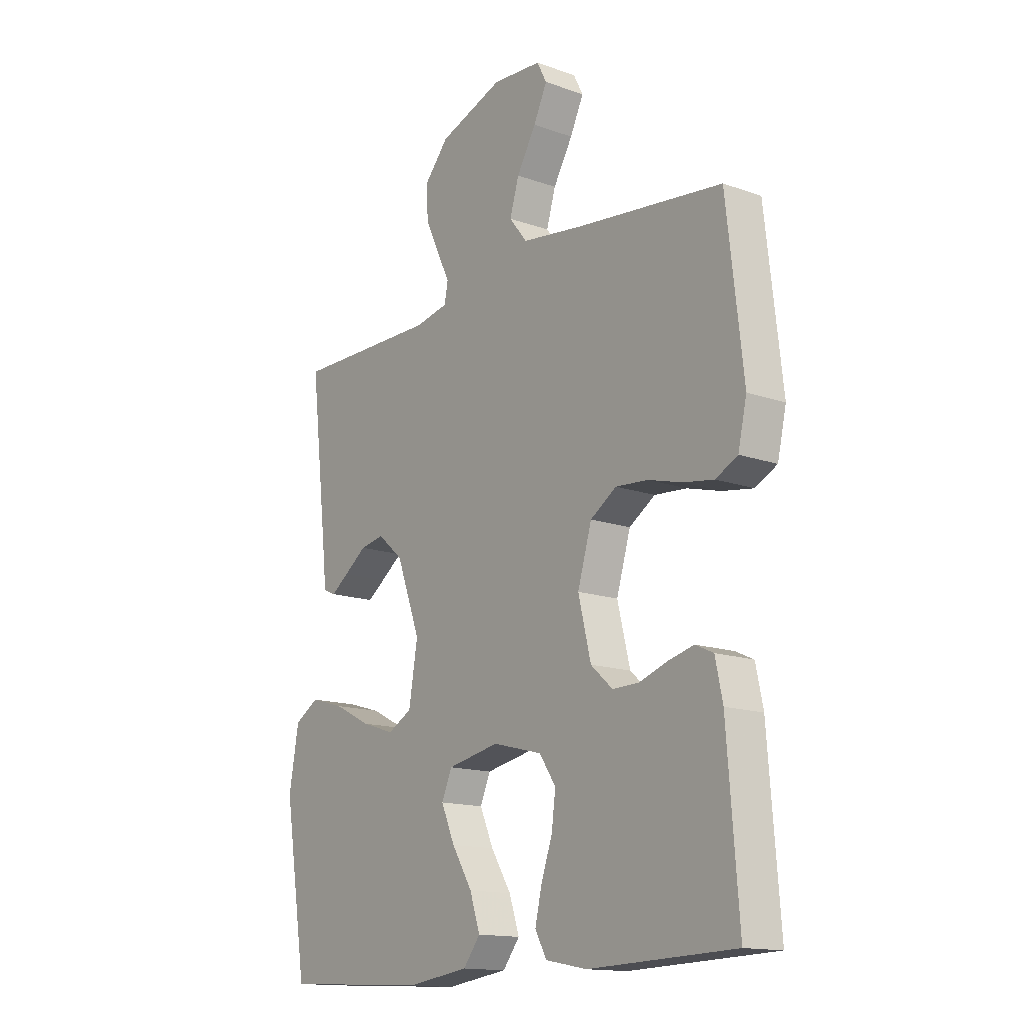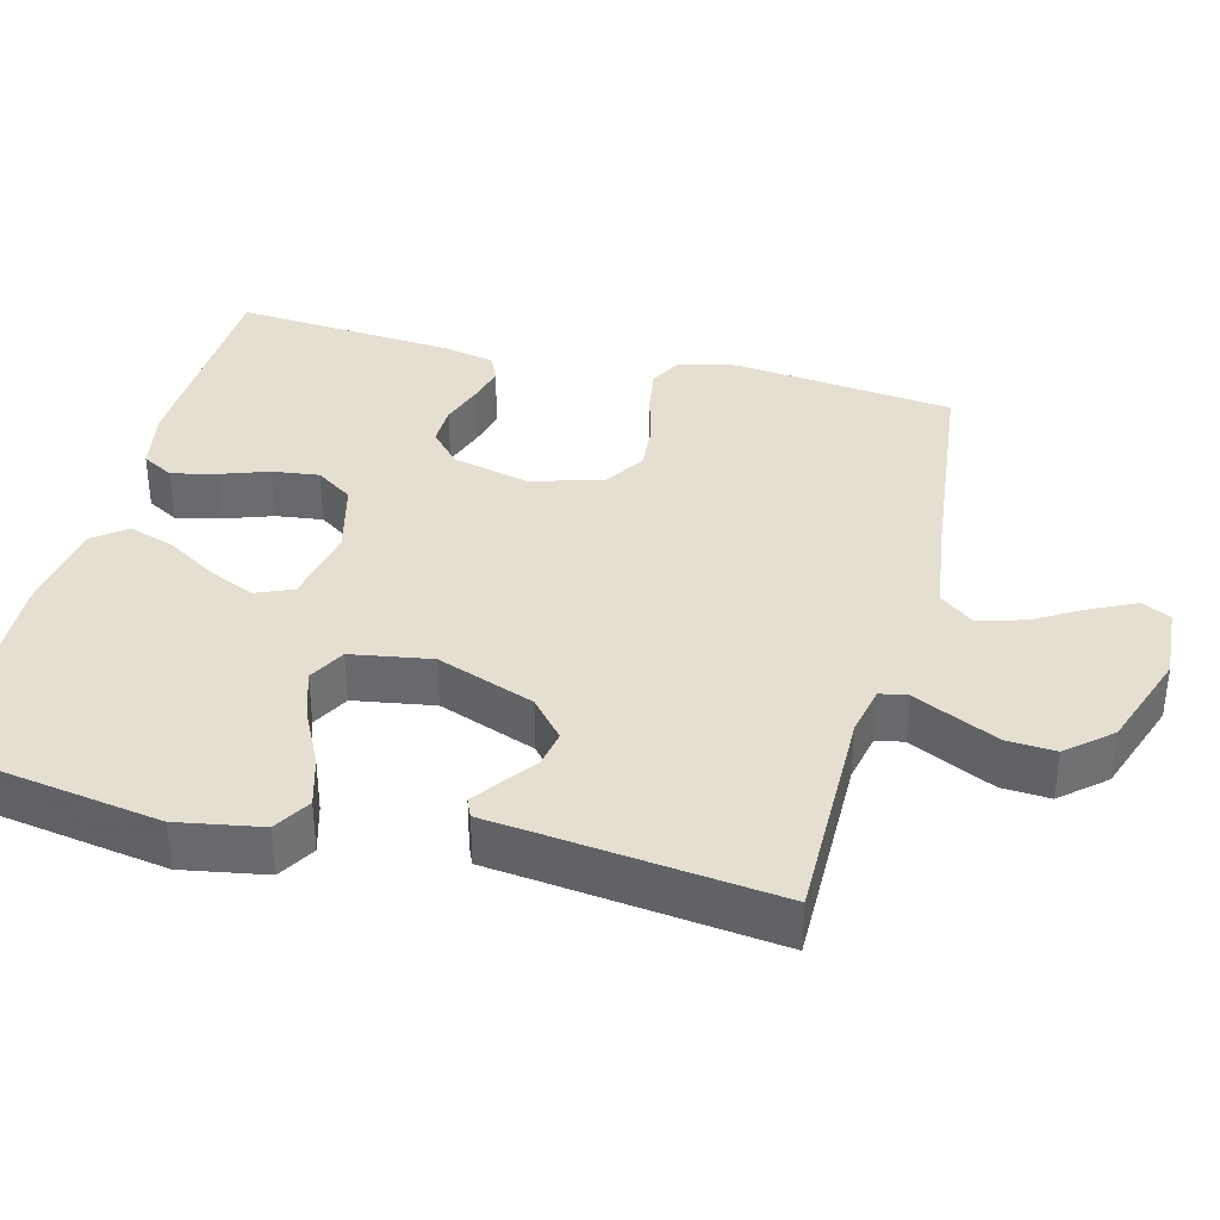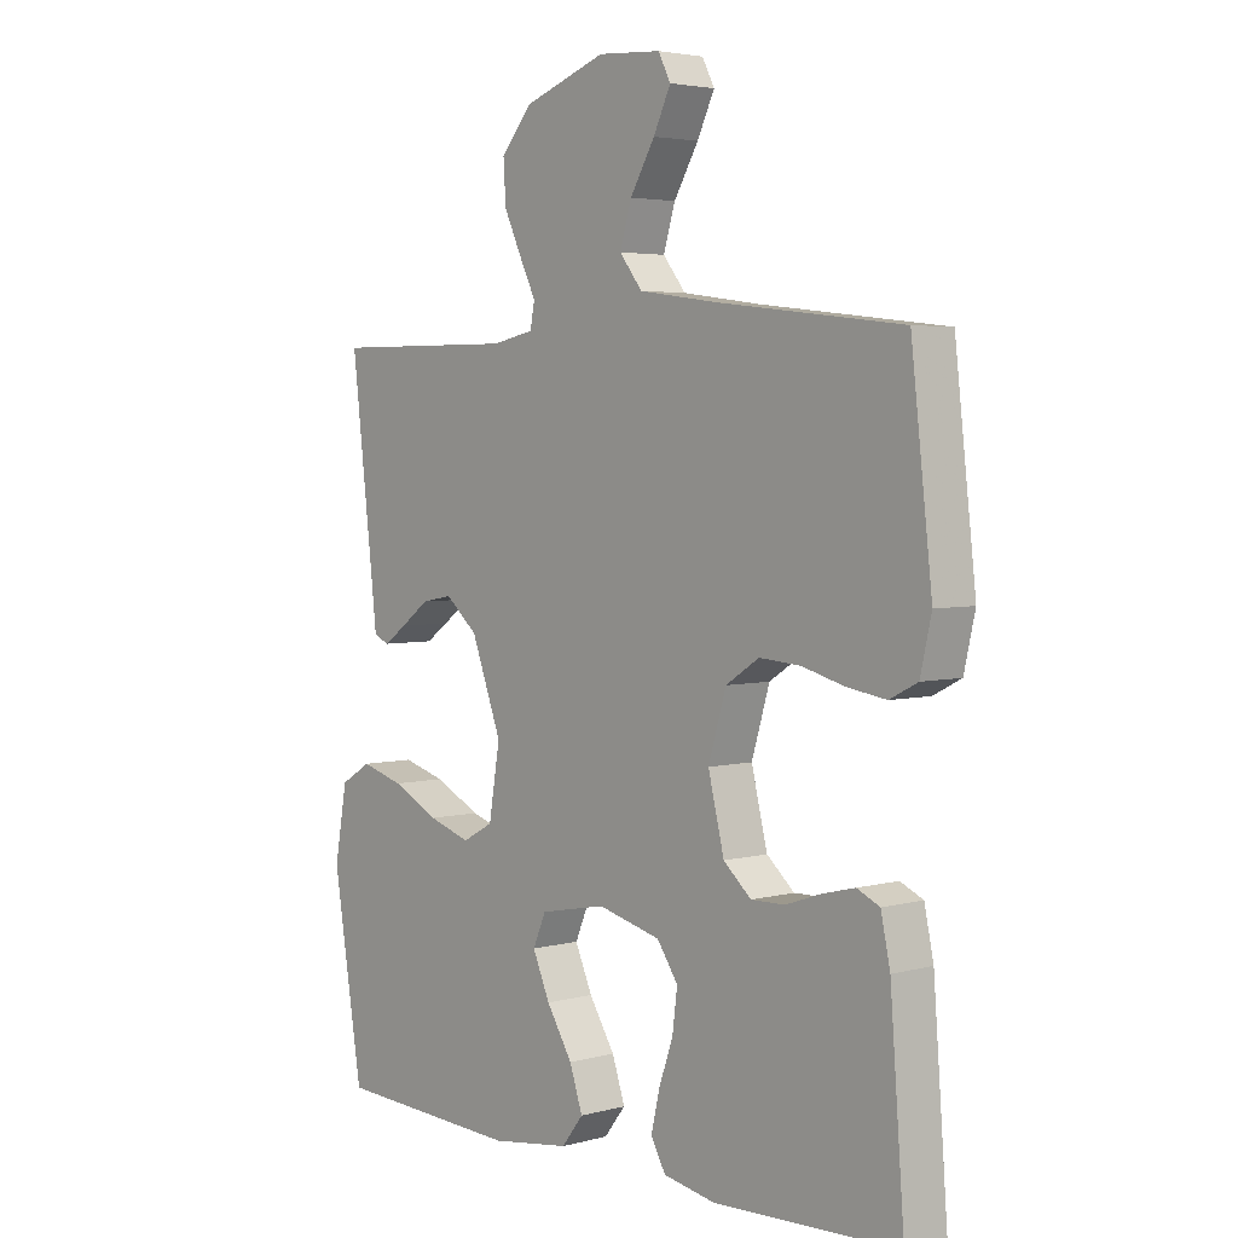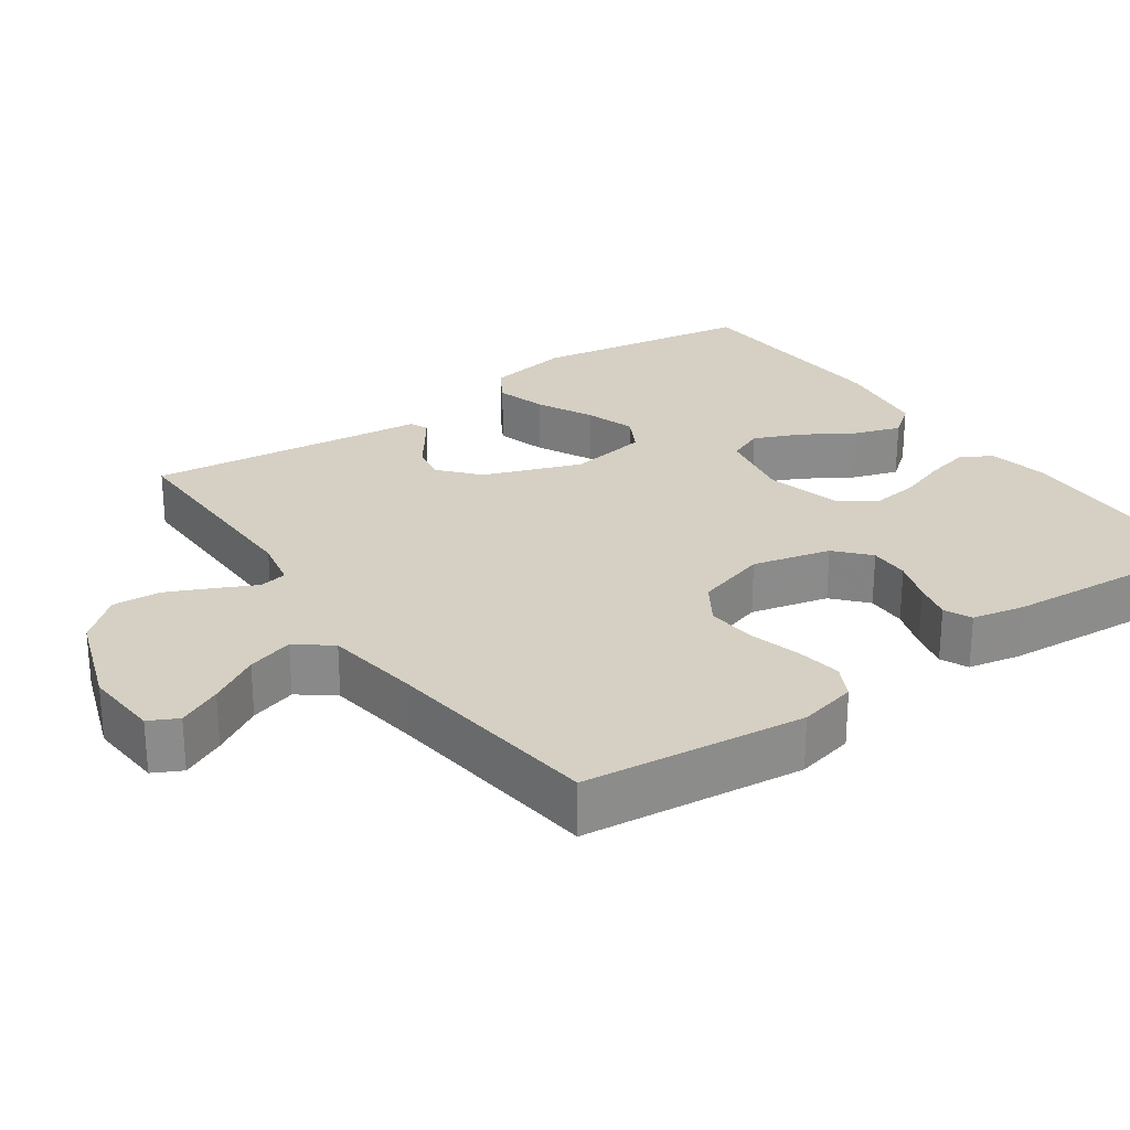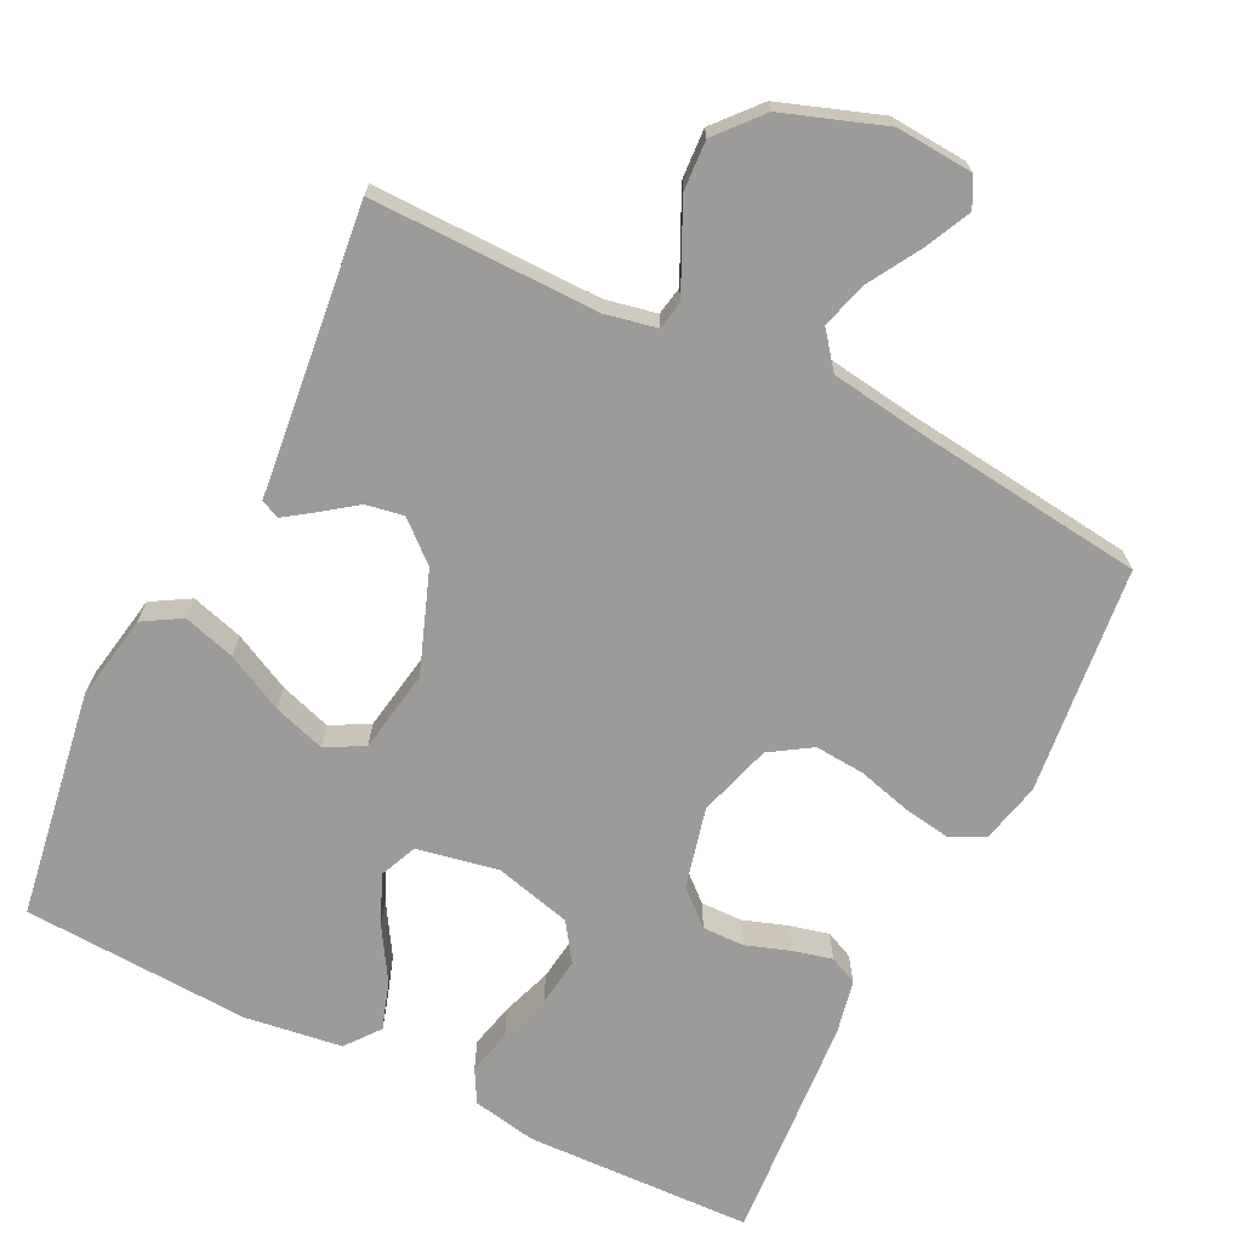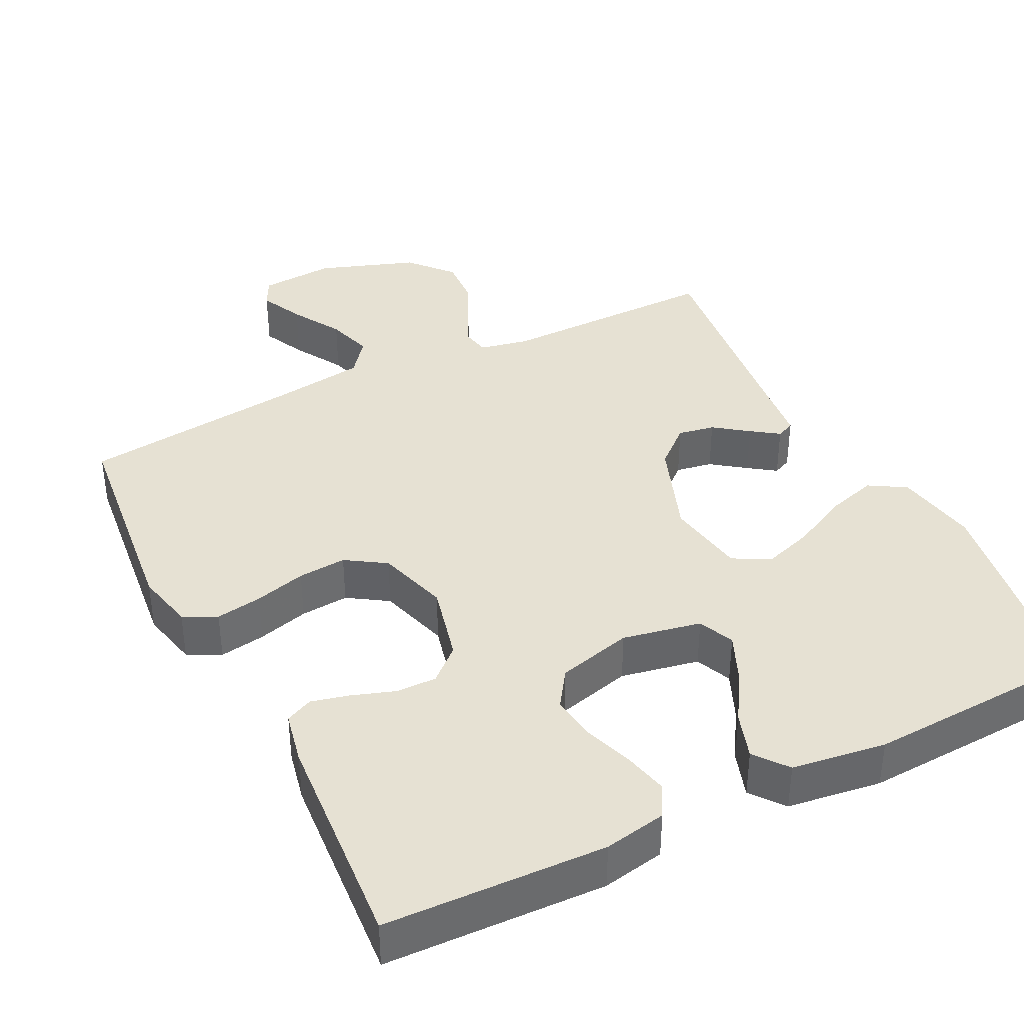
<metadata>
{"format":"obj","ext":"obj","renderer":"f3d","projection":"perspective","resolution":1024,"background":"white","views":[{"elev":-14.8,"azim":52.6,"up":"+Z"},{"elev":36.7,"azim":-75.5,"up":"+Y"},{"elev":3.8,"azim":48.5,"up":"+Z"},{"elev":26.4,"azim":54.9,"up":"+Y"},{"elev":-69.7,"azim":-26.5,"up":"+Y"},{"elev":38.8,"azim":153.3,"up":"+Y"}]}
</metadata>
<code>
v -0.5 0.07 0.5
v -0.2 0.07 0.498
v -0.132 0.07 0.512
v -0.125 0.07 0.55
v -0.151 0.07 0.603
v -0.18 0.07 0.665
v -0.184 0.07 0.73
v -0.133 0.07 0.789
v 0 0.07 0.836
v 0.102 0.07 0.829
v 0.122 0.07 0.79
v 0.094 0.07 0.731
v 0.054 0.07 0.663
v 0.035 0.07 0.6
v 0.072 0.07 0.553
v 0.2 0.07 0.535
v 0.5 0.07 0.5
v 0.534 0.07 0.2
v 0.516 0.07 0.121
v 0.471 0.07 0.098
v 0.408 0.07 0.108
v 0.338 0.07 0.127
v 0.272 0.07 0.132
v 0.218 0.07 0.097
v 0.189 0.07 0
v 0.215 0.07 -0.106
v 0.26 0.07 -0.146
v 0.315 0.07 -0.145
v 0.373 0.07 -0.125
v 0.425 0.07 -0.112
v 0.462 0.07 -0.129
v 0.477 0.07 -0.2
v 0.5 0.07 -0.5
v 0.2 0.07 -0.511
v 0.115 0.07 -0.495
v 0.091 0.07 -0.452
v 0.105 0.07 -0.392
v 0.128 0.07 -0.326
v 0.136 0.07 -0.263
v 0.102 0.07 -0.213
v 0 0.07 -0.187
v -0.107 0.07 -0.208
v -0.128 0.07 -0.257
v -0.1 0.07 -0.321
v -0.058 0.07 -0.389
v -0.037 0.07 -0.452
v -0.072 0.07 -0.497
v -0.2 0.07 -0.515
v -0.5 0.07 -0.5
v -0.548 0.07 -0.2
v -0.528 0.07 -0.086
v -0.478 0.07 -0.056
v -0.409 0.07 -0.076
v -0.333 0.07 -0.114
v -0.265 0.07 -0.136
v -0.215 0.07 -0.109
v -0.197 0.07 0
v -0.246 0.07 0.132
v -0.298 0.07 0.177
v -0.348 0.07 0.168
v -0.394 0.07 0.134
v -0.431 0.07 0.108
v -0.456 0.07 0.119
v -0.465 0.07 0.2
v -0.5 0 0.5
v -0.2 0 0.498
v -0.132 0 0.512
v -0.125 0 0.55
v -0.151 0 0.603
v -0.18 0 0.665
v -0.184 0 0.73
v -0.133 0 0.789
v 0 0 0.836
v 0.102 0 0.829
v 0.122 0 0.79
v 0.094 0 0.731
v 0.054 0 0.663
v 0.035 0 0.6
v 0.072 0 0.553
v 0.2 0 0.535
v 0.5 0 0.5
v 0.534 0 0.2
v 0.516 0 0.121
v 0.471 0 0.098
v 0.408 0 0.108
v 0.338 0 0.127
v 0.272 0 0.132
v 0.218 0 0.097
v 0.189 0 0
v 0.215 0 -0.106
v 0.26 0 -0.146
v 0.315 0 -0.145
v 0.373 0 -0.125
v 0.425 0 -0.112
v 0.462 0 -0.129
v 0.477 0 -0.2
v 0.5 0 -0.5
v 0.2 0 -0.511
v 0.115 0 -0.495
v 0.091 0 -0.452
v 0.105 0 -0.392
v 0.128 0 -0.326
v 0.136 0 -0.263
v 0.102 0 -0.213
v 0 0 -0.187
v -0.107 0 -0.208
v -0.128 0 -0.257
v -0.1 0 -0.321
v -0.058 0 -0.389
v -0.037 0 -0.452
v -0.072 0 -0.497
v -0.2 0 -0.515
v -0.5 0 -0.5
v -0.548 0 -0.2
v -0.528 0 -0.086
v -0.478 0 -0.056
v -0.409 0 -0.076
v -0.333 0 -0.114
v -0.265 0 -0.136
v -0.215 0 -0.109
v -0.197 0 0
v -0.246 0 0.132
v -0.298 0 0.177
v -0.348 0 0.168
v -0.394 0 0.134
v -0.431 0 0.108
v -0.456 0 0.119
v -0.465 0 0.2
f 62 63 64
f 61 62 64
f 60 61 64
f 64 1 2
f 60 64 2
f 59 60 2
f 58 59 2 3
f 57 58 3
f 52 53 54
f 51 52 54
f 50 51 54
f 49 50 54
f 48 49 54
f 47 48 54
f 46 47 54
f 45 46 54
f 44 45 54
f 43 44 54 55
f 42 43 55 56
f 36 37 38
f 35 36 38
f 34 35 38
f 33 34 38
f 32 33 38
f 31 32 38
f 30 31 38
f 29 30 38
f 28 29 38
f 27 28 38 39
f 26 27 39 40
f 20 21 22
f 19 20 22
f 18 19 22
f 17 18 22
f 16 17 22
f 15 16 22 23
f 14 15 23 24
f 11 12 13
f 10 11 13
f 9 10 13
f 8 9 13
f 7 8 13
f 6 7 13
f 5 6 13
f 4 5 13
f 4 13 14
f 3 4 14
f 57 3 14
f 14 24 25
f 57 14 25
f 56 57 25
f 42 56 25
f 41 42 25
f 25 26 40 41
f 128 127 126
f 128 126 125
f 128 125 124
f 66 65 128
f 66 128 124
f 66 124 123
f 67 66 123 122
f 67 122 121
f 118 117 116
f 118 116 115
f 118 115 114
f 118 114 113
f 118 113 112
f 118 112 111
f 118 111 110
f 118 110 109
f 118 109 108
f 119 118 108 107
f 120 119 107 106
f 102 101 100
f 102 100 99
f 102 99 98
f 102 98 97
f 102 97 96
f 102 96 95
f 102 95 94
f 102 94 93
f 102 93 92
f 103 102 92 91
f 104 103 91 90
f 86 85 84
f 86 84 83
f 86 83 82
f 86 82 81
f 86 81 80
f 87 86 80 79
f 88 87 79 78
f 77 76 75
f 77 75 74
f 77 74 73
f 77 73 72
f 77 72 71
f 77 71 70
f 77 70 69
f 77 69 68
f 78 77 68
f 78 68 67
f 78 67 121
f 89 88 78
f 89 78 121
f 89 121 120
f 89 120 106
f 89 106 105
f 105 104 90 89
f 1 65 66 2
f 2 66 67 3
f 3 67 68 4
f 4 68 69 5
f 5 69 70 6
f 6 70 71 7
f 7 71 72 8
f 8 72 73 9
f 9 73 74 10
f 10 74 75 11
f 11 75 76 12
f 12 76 77 13
f 13 77 78 14
f 14 78 79 15
f 15 79 80 16
f 16 80 81 17
f 17 81 82 18
f 18 82 83 19
f 19 83 84 20
f 20 84 85 21
f 21 85 86 22
f 22 86 87 23
f 23 87 88 24
f 24 88 89 25
f 25 89 90 26
f 26 90 91 27
f 27 91 92 28
f 28 92 93 29
f 29 93 94 30
f 30 94 95 31
f 31 95 96 32
f 32 96 97 33
f 33 97 98 34
f 34 98 99 35
f 35 99 100 36
f 36 100 101 37
f 37 101 102 38
f 38 102 103 39
f 39 103 104 40
f 40 104 105 41
f 41 105 106 42
f 42 106 107 43
f 43 107 108 44
f 44 108 109 45
f 45 109 110 46
f 46 110 111 47
f 47 111 112 48
f 48 112 113 49
f 49 113 114 50
f 50 114 115 51
f 51 115 116 52
f 52 116 117 53
f 53 117 118 54
f 54 118 119 55
f 55 119 120 56
f 56 120 121 57
f 57 121 122 58
f 58 122 123 59
f 59 123 124 60
f 60 124 125 61
f 61 125 126 62
f 62 126 127 63
f 63 127 128 64
f 64 128 65 1

</code>
